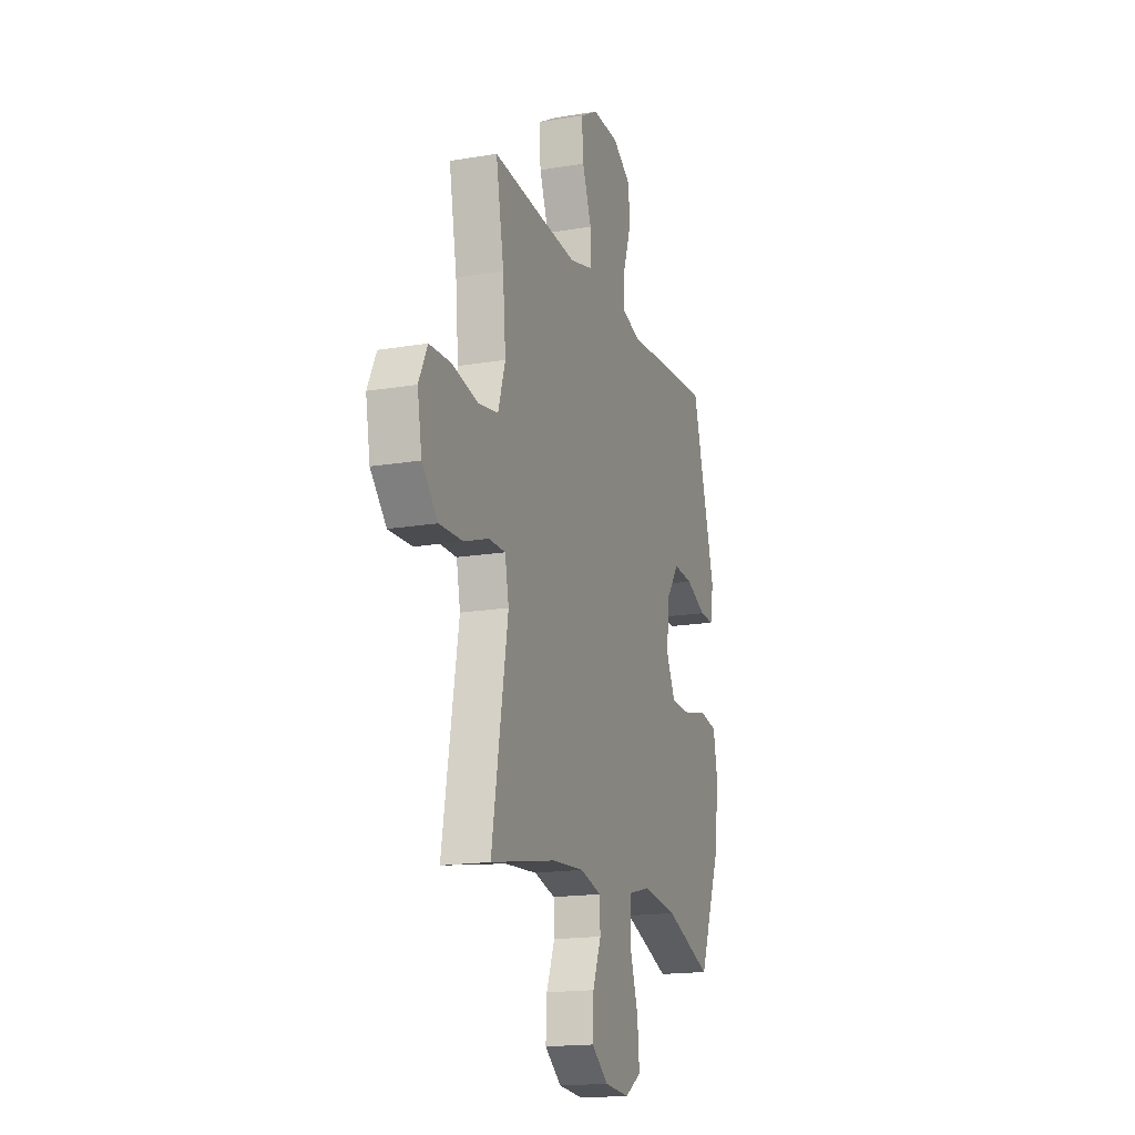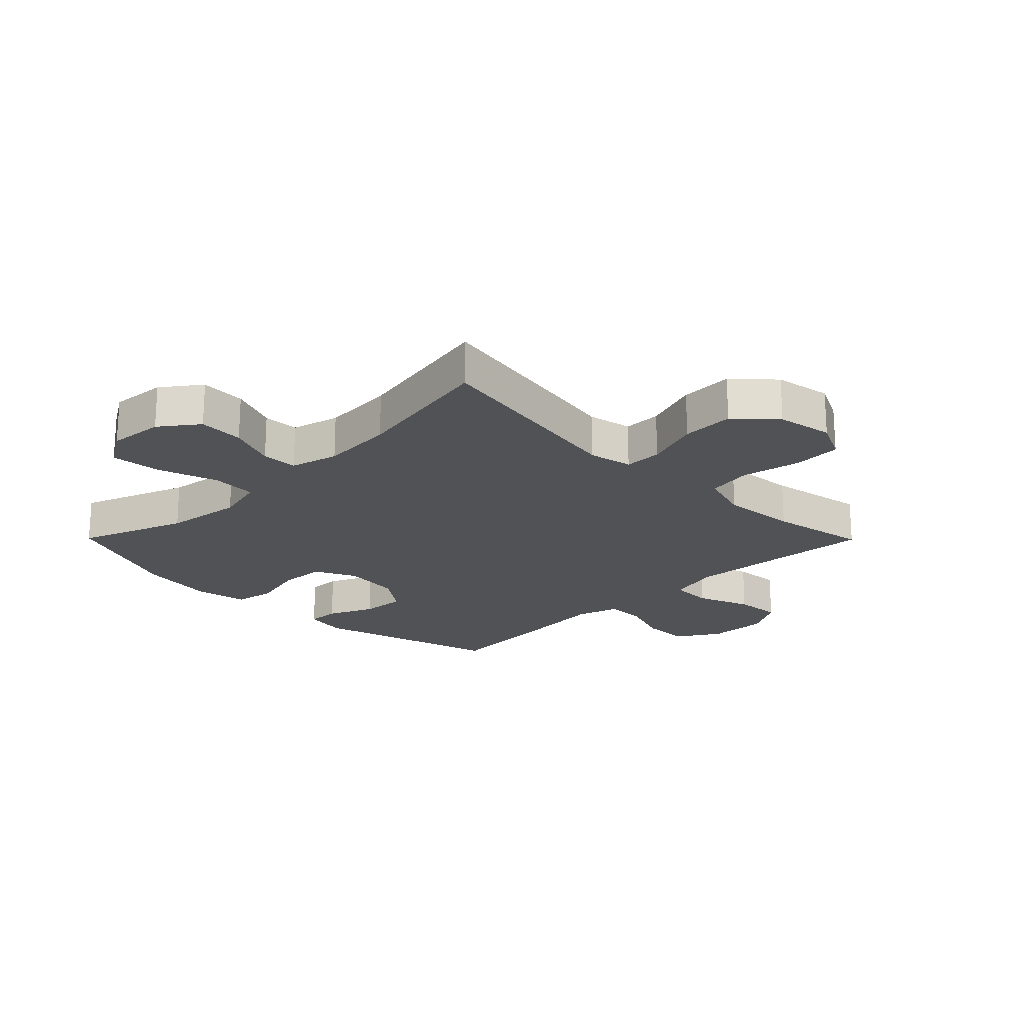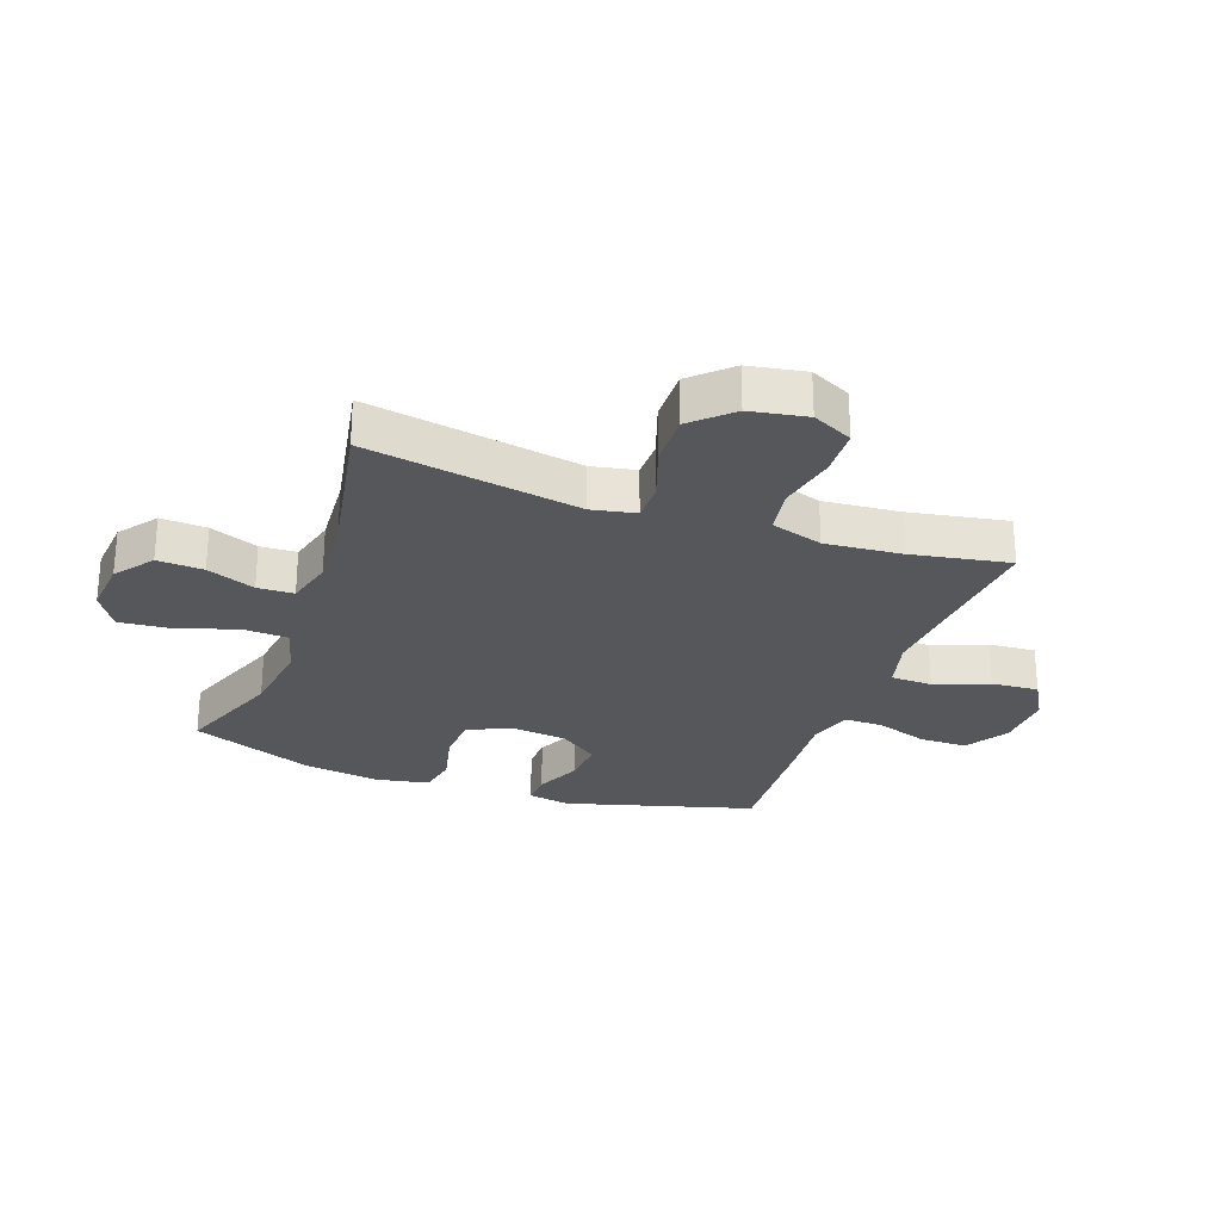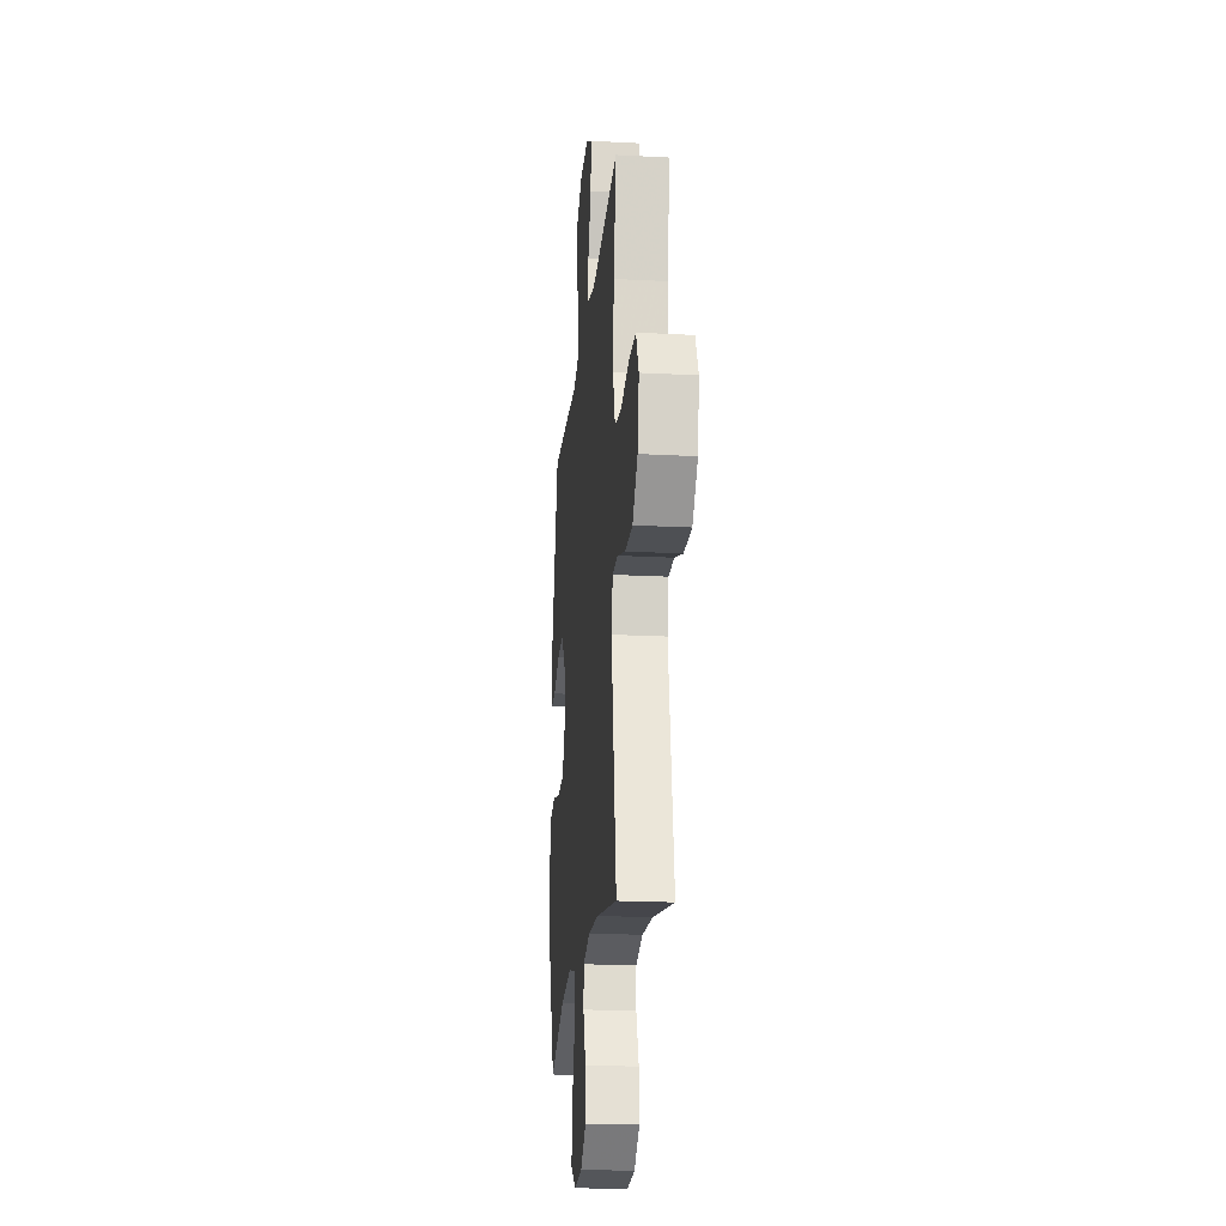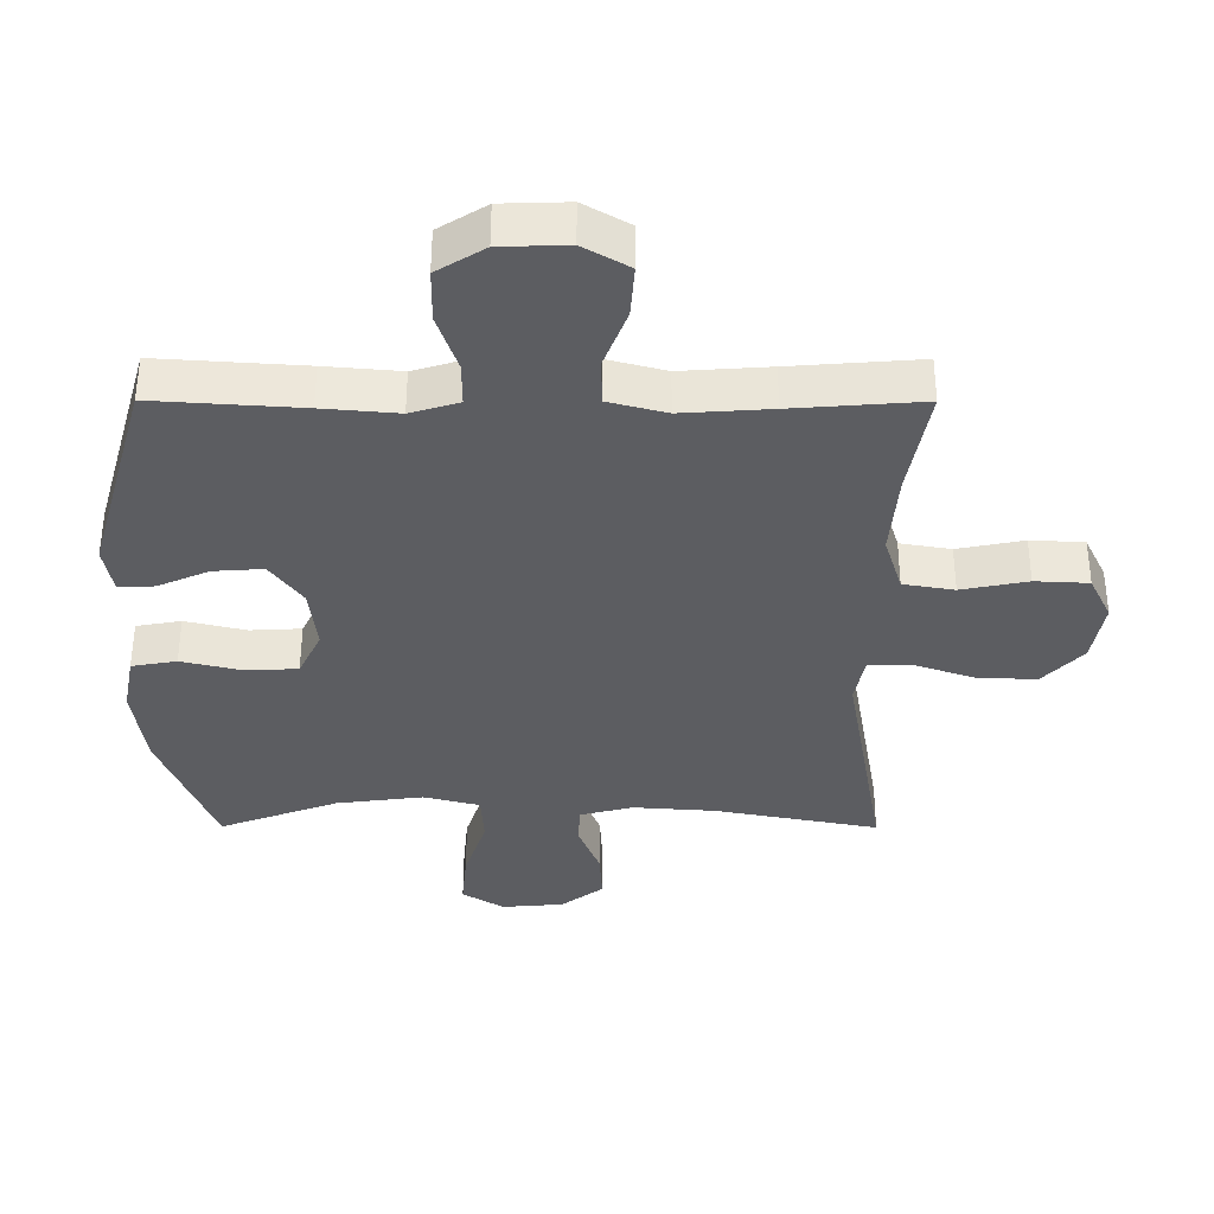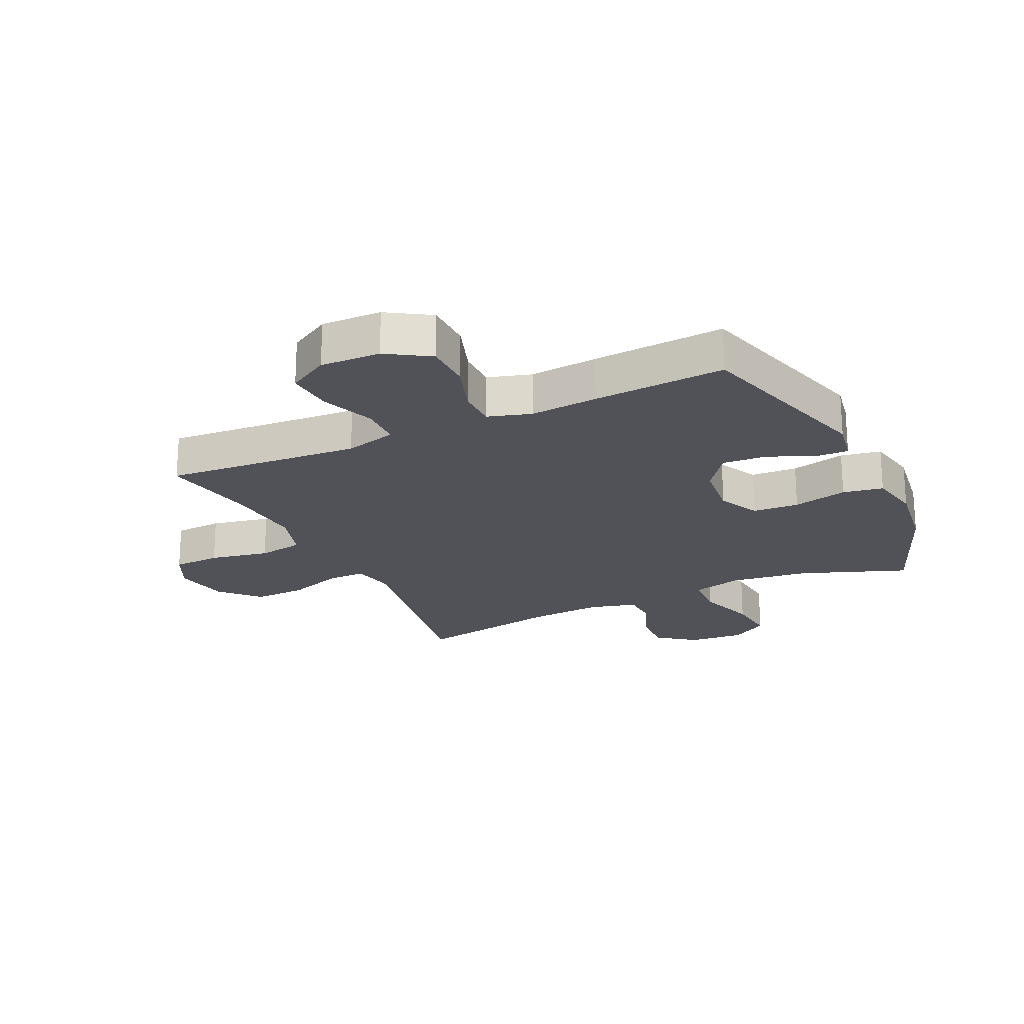
<metadata>
{"format":"obj","ext":"obj","renderer":"f3d","projection":"perspective","resolution":1024,"background":"white","views":[{"elev":-17.1,"azim":-71.3,"up":"+Z"},{"elev":-20.7,"azim":-135.3,"up":"+Y"},{"elev":-26.7,"azim":-109.9,"up":"+Y"},{"elev":-20.8,"azim":-95.4,"up":"+Z"},{"elev":53.6,"azim":-179.9,"up":"+Z"},{"elev":-21.5,"azim":25.3,"up":"+Y"}]}
</metadata>
<code>
v -0.5 0.07 -0.5
v -0.459 0.07 -0.259
v -0.439 0.07 -0.143
v -0.454 0.07 -0.069
v -0.518 0.07 -0.069
v -0.611 0.07 -0.101
v -0.7 0.07 -0.104
v -0.76 0.07 -0.04
v -0.777 0.07 0.055
v -0.744 0.07 0.123
v -0.663 0.07 0.127
v -0.563 0.07 0.107
v -0.486 0.07 0.12
v -0.459 0.07 0.207
v -0.47 0.07 0.335
v -0.5 0.07 0.5
v -0.304 0.07 0.485
v -0.17 0.07 0.476
v -0.083 0.07 0.499
v -0.081 0.07 0.569
v -0.116 0.07 0.66
v -0.122 0.07 0.739
v -0.053 0.07 0.779
v 0.048 0.07 0.776
v 0.12 0.07 0.731
v 0.121 0.07 0.651
v 0.091 0.07 0.563
v 0.091 0.07 0.497
v 0.164 0.07 0.475
v 0.278 0.07 0.485
v 0.5 0.07 0.5
v 0.59 0.07 0.183
v 0.577 0.07 0.111
v 0.523 0.07 0.113
v 0.445 0.07 0.147
v 0.37 0.07 0.152
v 0.322 0.07 0.086
v 0.311 0.07 -0.011
v 0.345 0.07 -0.081
v 0.423 0.07 -0.085
v 0.515 0.07 -0.063
v 0.583 0.07 -0.075
v 0.6 0.07 -0.163
v 0.582 0.07 -0.292
v 0.5 0.07 -0.5
v 0.32 0.07 -0.433
v 0.188 0.07 -0.416
v 0.103 0.07 -0.438
v 0.099 0.07 -0.514
v 0.132 0.07 -0.615
v 0.14 0.07 -0.701
v 0.077 0.07 -0.74
v -0.017 0.07 -0.732
v -0.081 0.07 -0.684
v -0.077 0.07 -0.607
v -0.045 0.07 -0.526
v -0.047 0.07 -0.465
v -0.128 0.07 -0.444
v -0.252 0.07 -0.453
v -0.5 0 -0.5
v -0.459 0 -0.259
v -0.439 0 -0.143
v -0.454 0 -0.069
v -0.518 0 -0.069
v -0.611 0 -0.101
v -0.7 0 -0.104
v -0.76 0 -0.04
v -0.777 0 0.055
v -0.744 0 0.123
v -0.663 0 0.127
v -0.563 0 0.107
v -0.486 0 0.12
v -0.459 0 0.207
v -0.47 0 0.335
v -0.5 0 0.5
v -0.304 0 0.485
v -0.17 0 0.476
v -0.083 0 0.499
v -0.081 0 0.569
v -0.116 0 0.66
v -0.122 0 0.739
v -0.053 0 0.779
v 0.048 0 0.776
v 0.12 0 0.731
v 0.121 0 0.651
v 0.091 0 0.563
v 0.091 0 0.497
v 0.164 0 0.475
v 0.278 0 0.485
v 0.5 0 0.5
v 0.59 0 0.183
v 0.577 0 0.111
v 0.523 0 0.113
v 0.445 0 0.147
v 0.37 0 0.152
v 0.322 0 0.086
v 0.311 0 -0.011
v 0.345 0 -0.081
v 0.423 0 -0.085
v 0.515 0 -0.063
v 0.583 0 -0.075
v 0.6 0 -0.163
v 0.582 0 -0.292
v 0.5 0 -0.5
v 0.32 0 -0.433
v 0.188 0 -0.416
v 0.103 0 -0.438
v 0.099 0 -0.514
v 0.132 0 -0.615
v 0.14 0 -0.701
v 0.077 0 -0.74
v -0.017 0 -0.732
v -0.081 0 -0.684
v -0.077 0 -0.607
v -0.045 0 -0.526
v -0.047 0 -0.465
v -0.128 0 -0.444
v -0.252 0 -0.453
f 54 55 56
f 53 54 56
f 52 53 56
f 51 52 56
f 50 51 56
f 49 50 56
f 48 49 56 57
f 47 48 57 58
f 44 45 46
f 43 44 46
f 42 43 46
f 41 42 46
f 40 41 46
f 39 40 46 47
f 47 58 59
f 39 47 59
f 38 39 59
f 33 34 35
f 32 33 35
f 31 32 35
f 30 31 35
f 29 30 35
f 28 29 35 36
f 25 26 27
f 24 25 27
f 23 24 27
f 22 23 27
f 21 22 27
f 20 21 27
f 19 20 27 28
f 28 36 37
f 19 28 37
f 18 19 37
f 15 16 17
f 37 38 59
f 18 37 59
f 17 18 59
f 15 17 59
f 14 15 59
f 10 11 12
f 9 10 12
f 8 9 12
f 7 8 12
f 6 7 12
f 5 6 12
f 59 1 2 3
f 59 3 4
f 14 59 4
f 13 14 4
f 4 5 12 13
f 115 114 113
f 115 113 112
f 115 112 111
f 115 111 110
f 115 110 109
f 115 109 108
f 116 115 108 107
f 117 116 107 106
f 105 104 103
f 105 103 102
f 105 102 101
f 105 101 100
f 105 100 99
f 106 105 99 98
f 118 117 106
f 118 106 98
f 118 98 97
f 94 93 92
f 94 92 91
f 94 91 90
f 94 90 89
f 94 89 88
f 95 94 88 87
f 86 85 84
f 86 84 83
f 86 83 82
f 86 82 81
f 86 81 80
f 86 80 79
f 87 86 79 78
f 96 95 87
f 96 87 78
f 96 78 77
f 76 75 74
f 118 97 96
f 118 96 77
f 118 77 76
f 118 76 74
f 118 74 73
f 71 70 69
f 71 69 68
f 71 68 67
f 71 67 66
f 71 66 65
f 71 65 64
f 62 61 60 118
f 63 62 118
f 63 118 73
f 63 73 72
f 72 71 64 63
f 1 60 61 2
f 2 61 62 3
f 3 62 63 4
f 4 63 64 5
f 5 64 65 6
f 6 65 66 7
f 7 66 67 8
f 8 67 68 9
f 9 68 69 10
f 10 69 70 11
f 11 70 71 12
f 12 71 72 13
f 13 72 73 14
f 14 73 74 15
f 15 74 75 16
f 16 75 76 17
f 17 76 77 18
f 18 77 78 19
f 19 78 79 20
f 20 79 80 21
f 21 80 81 22
f 22 81 82 23
f 23 82 83 24
f 24 83 84 25
f 25 84 85 26
f 26 85 86 27
f 27 86 87 28
f 28 87 88 29
f 29 88 89 30
f 30 89 90 31
f 31 90 91 32
f 32 91 92 33
f 33 92 93 34
f 34 93 94 35
f 35 94 95 36
f 36 95 96 37
f 37 96 97 38
f 38 97 98 39
f 39 98 99 40
f 40 99 100 41
f 41 100 101 42
f 42 101 102 43
f 43 102 103 44
f 44 103 104 45
f 45 104 105 46
f 46 105 106 47
f 47 106 107 48
f 48 107 108 49
f 49 108 109 50
f 50 109 110 51
f 51 110 111 52
f 52 111 112 53
f 53 112 113 54
f 54 113 114 55
f 55 114 115 56
f 56 115 116 57
f 57 116 117 58
f 58 117 118 59
f 59 118 60 1

</code>
